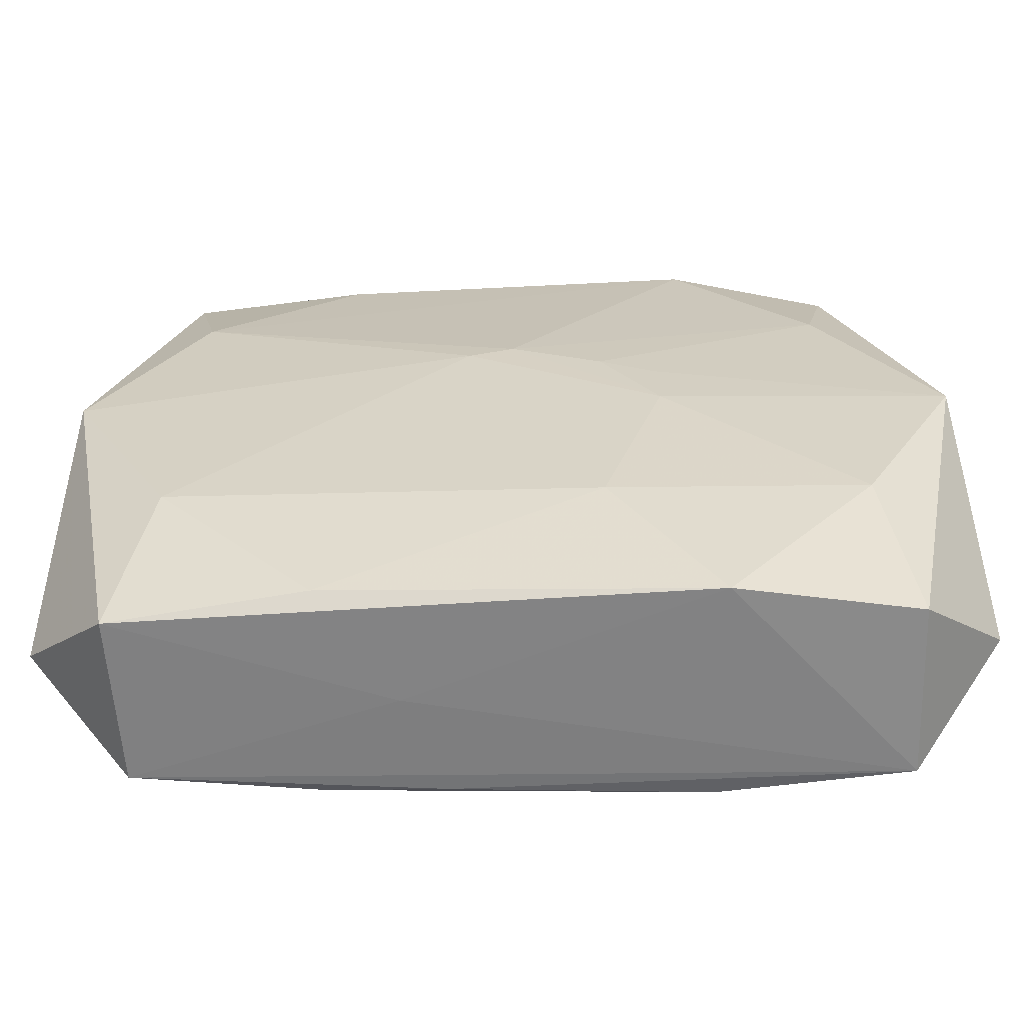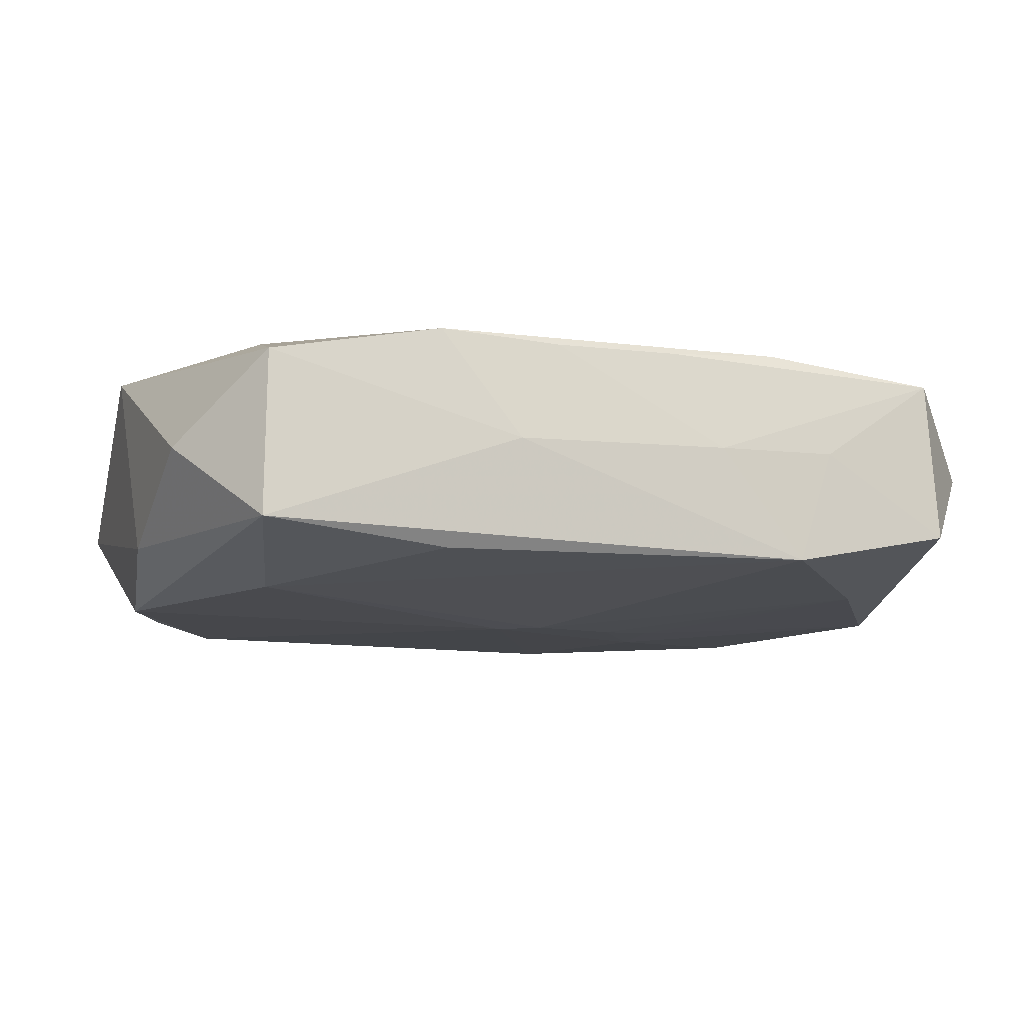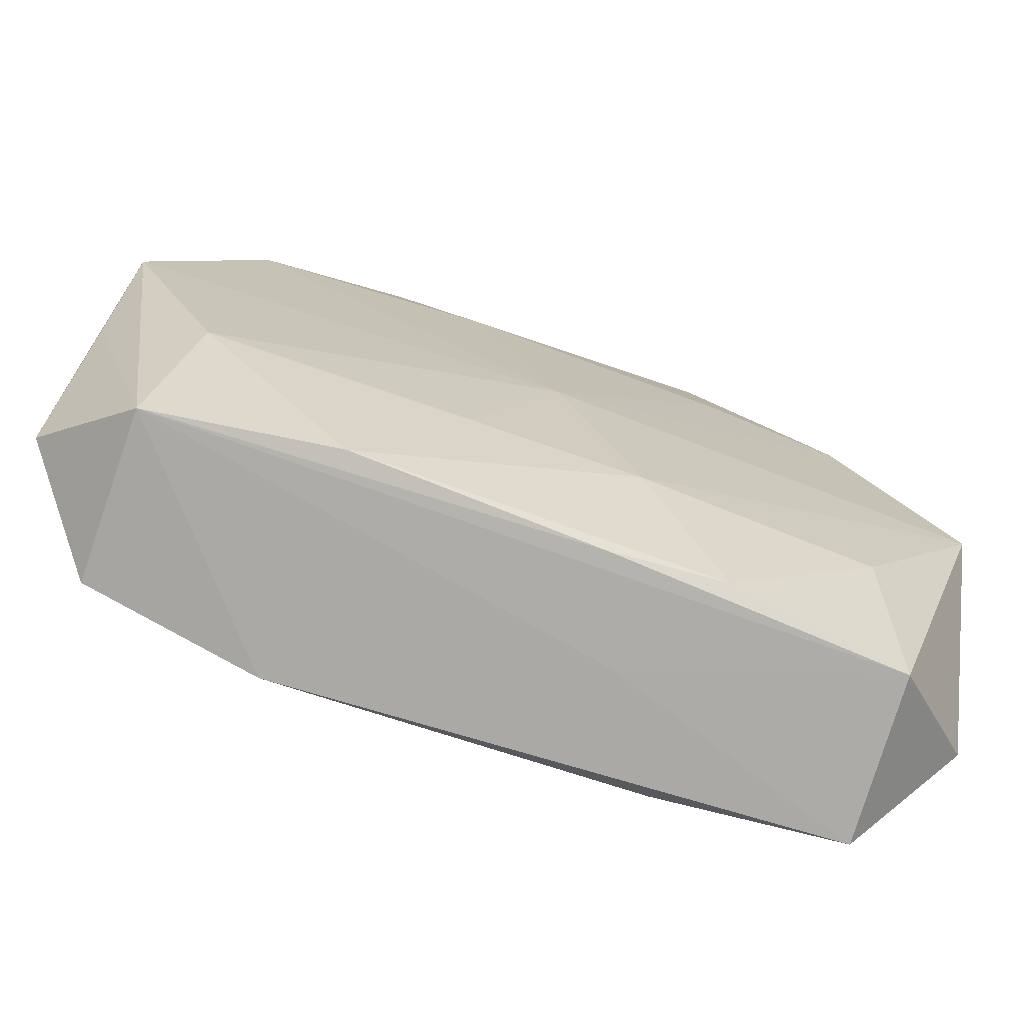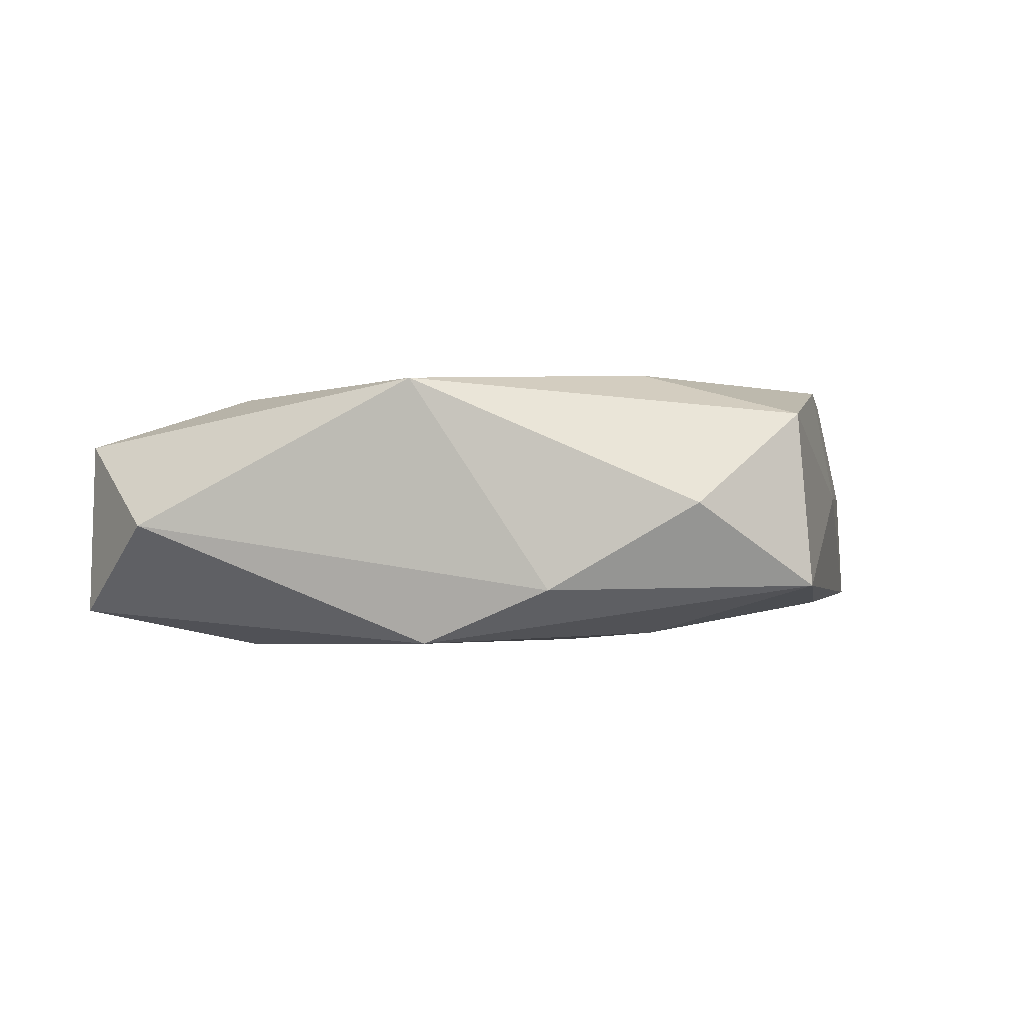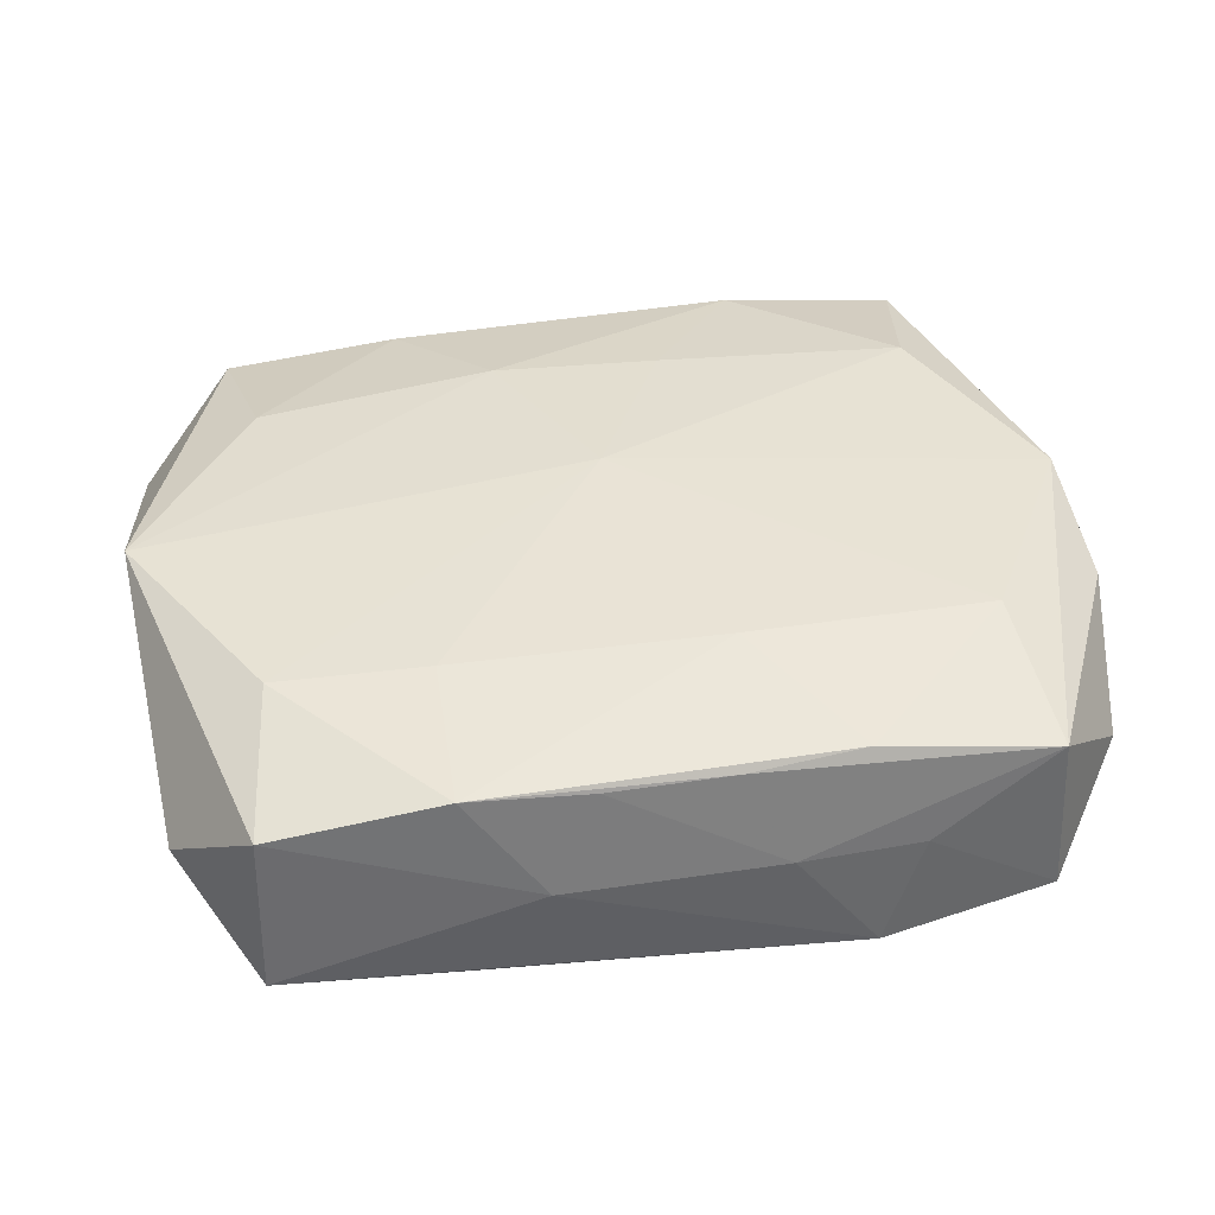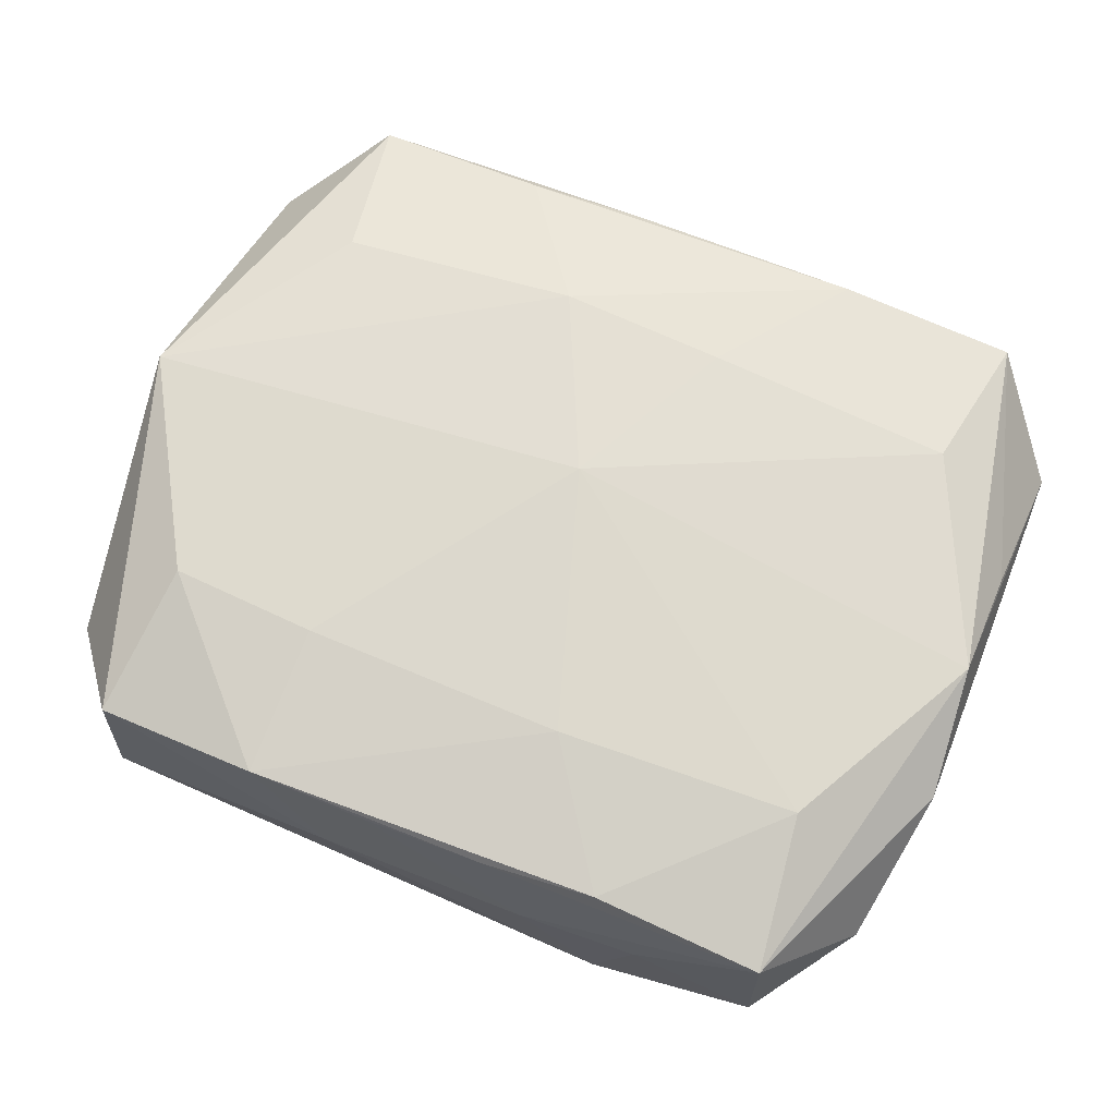
<metadata>
{"format":"obj","ext":"obj","renderer":"f3d","projection":"perspective","resolution":1024,"background":"white","views":[{"elev":-61.0,"azim":-178.3,"up":"+Y"},{"elev":-9.0,"azim":162.8,"up":"+Z"},{"elev":-75.6,"azim":-19.0,"up":"+Y"},{"elev":-0.6,"azim":101.1,"up":"+Z"},{"elev":41.8,"azim":171.3,"up":"+Z"},{"elev":71.8,"azim":-157.8,"up":"+Z"}]}
</metadata>
<code>
v -0.007071 0.004798 -0.01069
v -0.0002969 0.00742 -0.01075
v -0.01329 0.02627 0.009137
v 0.02448 -0.01543 0.008507
v 0.02661 -0.02722 0.004831
v 0.01329 0.02728 -0.007189
v 0.02517 0.01531 0.00993
v 0.02453 0.0158 -0.009155
v -0.03321 -0.009103 0.005692
v -0.0112 0.003112 -0.01053
v 0.02659 0.02681 0.006897
v -0.02763 -0.02712 -0.007056
v -0.03387 0.009357 0.006539
v 0.01381 0.02728 0.009181
v 0.03357 0.009663 -0.005804
v -0.03282 -0.0001125 0.009695
v 0.01316 -0.02639 -0.009289
v -0.02635 0.0266 0.007443
v -0.03404 -0.02062 -0.0004007
v -0.008132 0.02842 0.001201
v 0.01385 0.01598 0.0105
v -0.006391 -0.01664 0.009603
v 0.03252 0.02027 0.0004008
v -0.01452 -0.0276 -0.009396
v 0.03377 -0.0209 -0.001217
v -0.01436 0.02865 -0.0072
v -0.02545 -0.01579 0.009371
v -6.01e-05 -0.003427 0.01104
v -0.03233 0.02014 0.001166
v -0.02689 0.02748 -0.004802
v 0.004474 -0.02728 0.006399
v -0.006711 -0.01605 -0.01085
v -0.02749 -0.02762 0.005577
v -0.01379 -0.02719 0.007274
v -0.004657 0.02701 0.00861
v -0.006303 0.01624 0.01088
v 0.003025 0.006148 -0.01085
v -0.02464 0.01565 -0.008421
v -0.03328 0.0006144 -0.008963
v 0.03257 0.0004682 -0.009716
v 0.004664 0.02728 0.008592
v 0.007992 0.02865 0.001018
v -0.01135 -0.001896 -0.01085
v 0.006338 -0.0171 0.009692
v 0.03421 -0.0002768 0.009327
v 0.02713 -0.02741 -0.007756
v 0.01312 -0.02654 0.006769
v 0.007611 -0.02752 -0.001164
v -0.0327 0.009434 -0.004799
v -0.02545 -0.0149 -0.009879
v -0.02477 0.01514 0.01034
v -0.01725 0.02793 0.00129
v 0.02445 -0.01482 -0.01035
v 0.027 0.02786 -0.005539
f 25 15 45
f 45 5 25
f 25 5 46
f 4 5 45
f 47 5 4
f 37 53 32
f 46 24 17
f 17 53 46
f 24 32 17
f 17 32 53
f 33 12 24
f 19 12 33
f 33 9 19
f 40 25 46
f 15 25 40
f 46 53 40
f 40 54 15
f 40 53 37
f 7 28 45
f 42 14 11
f 11 54 42
f 14 7 11
f 11 7 45
f 15 54 23
f 45 15 23
f 54 11 23
f 23 11 45
f 18 52 30
f 18 20 52
f 18 35 20
f 19 13 39
f 39 12 19
f 51 28 36
f 16 28 51
f 16 27 28
f 51 18 16
f 16 18 13
f 19 9 16
f 16 13 19
f 9 33 16
f 16 33 27
f 48 24 46
f 48 33 24
f 46 5 48
f 5 33 48
f 31 5 47
f 31 33 5
f 8 40 37
f 54 40 8
f 41 35 14
f 20 35 41
f 41 14 42
f 42 20 41
f 3 18 51
f 35 18 3
f 51 36 3
f 14 35 3
f 3 36 14
f 29 39 13
f 29 18 30
f 13 18 29
f 37 32 43
f 28 7 21
f 21 36 28
f 21 7 14
f 14 36 21
f 34 31 47
f 27 33 34
f 33 31 34
f 45 28 44
f 44 4 45
f 47 4 44
f 44 34 47
f 54 8 6
f 10 43 39
f 54 6 26
f 26 6 8
f 26 20 42
f 42 54 26
f 30 52 26
f 52 20 26
f 30 39 49
f 49 29 30
f 39 29 49
f 39 43 50
f 50 43 32
f 24 12 50
f 12 39 50
f 50 32 24
f 28 27 22
f 22 44 28
f 27 34 22
f 34 44 22
f 38 39 30
f 30 26 38
f 38 10 39
f 10 38 1
f 43 10 1
f 2 38 26
f 2 1 38
f 2 8 37
f 2 26 8
f 37 43 2
f 43 1 2

</code>
